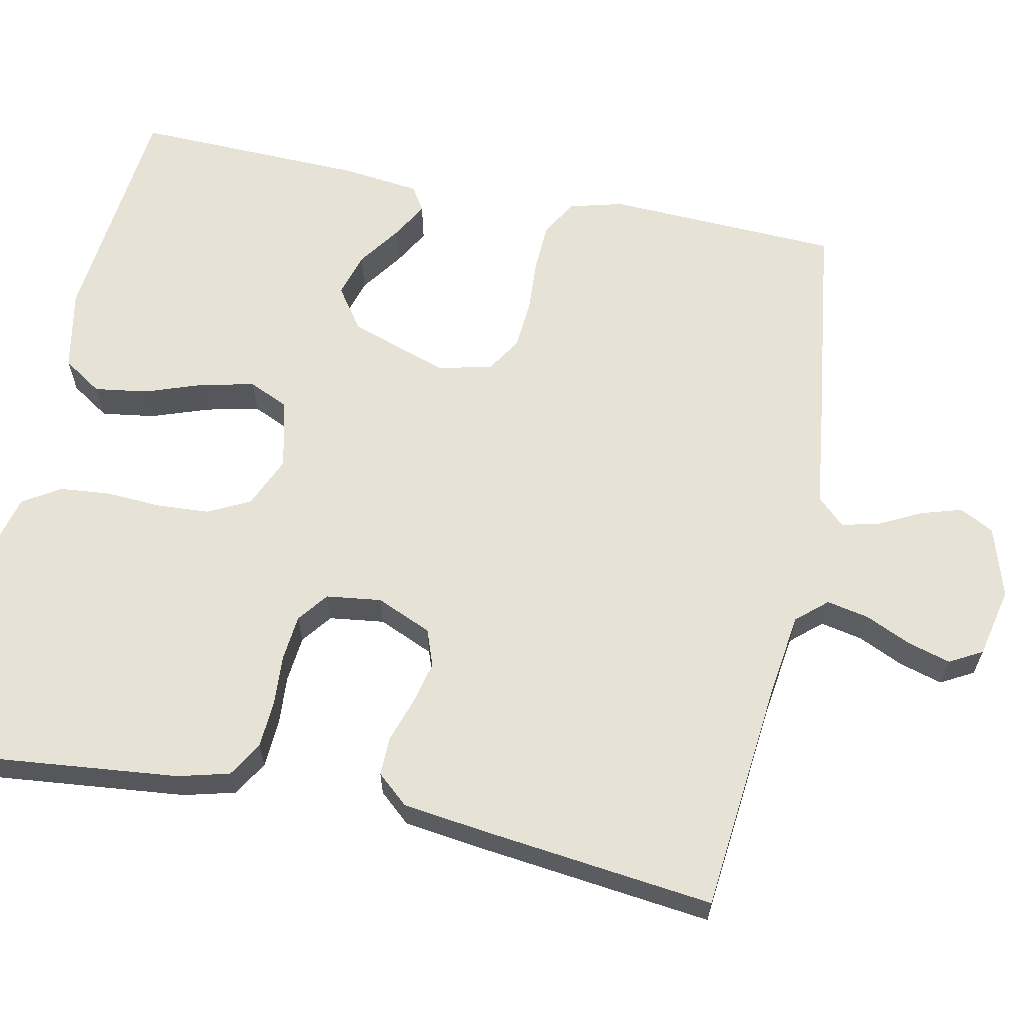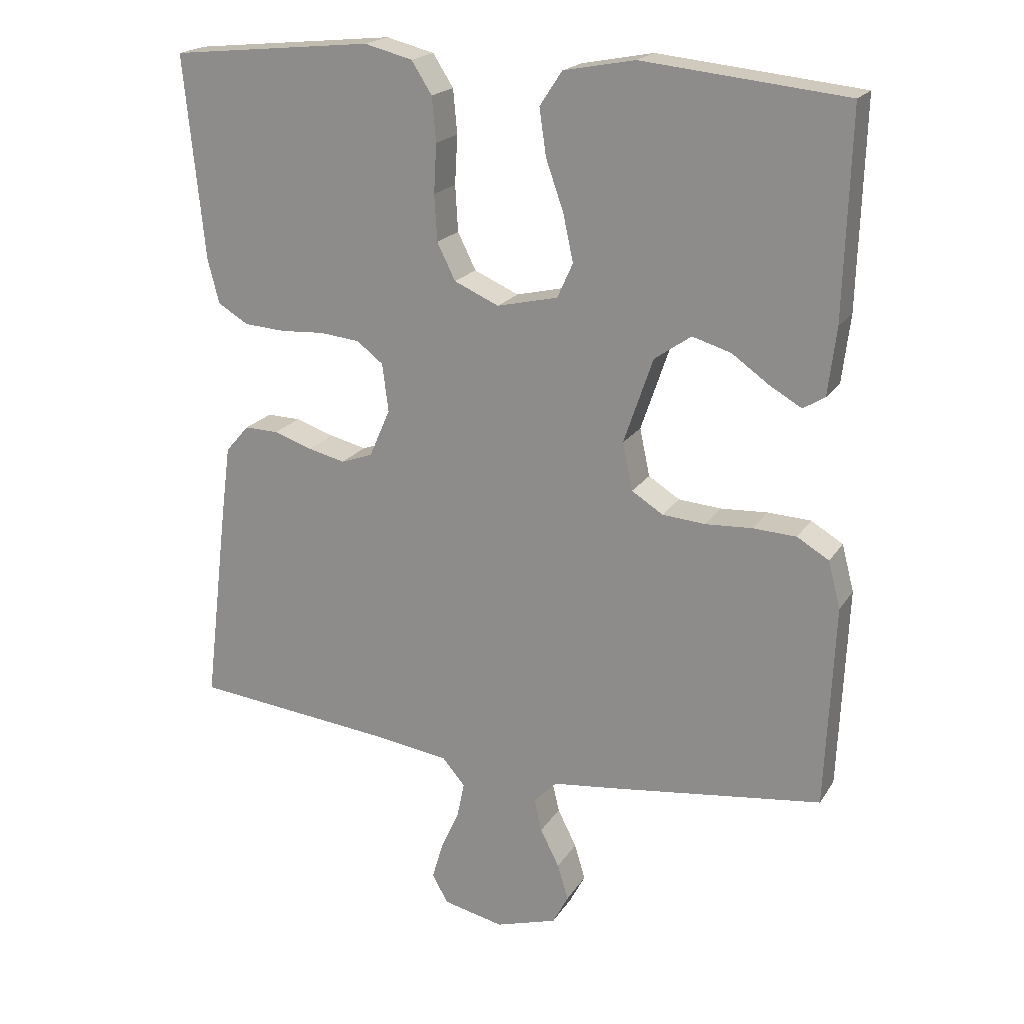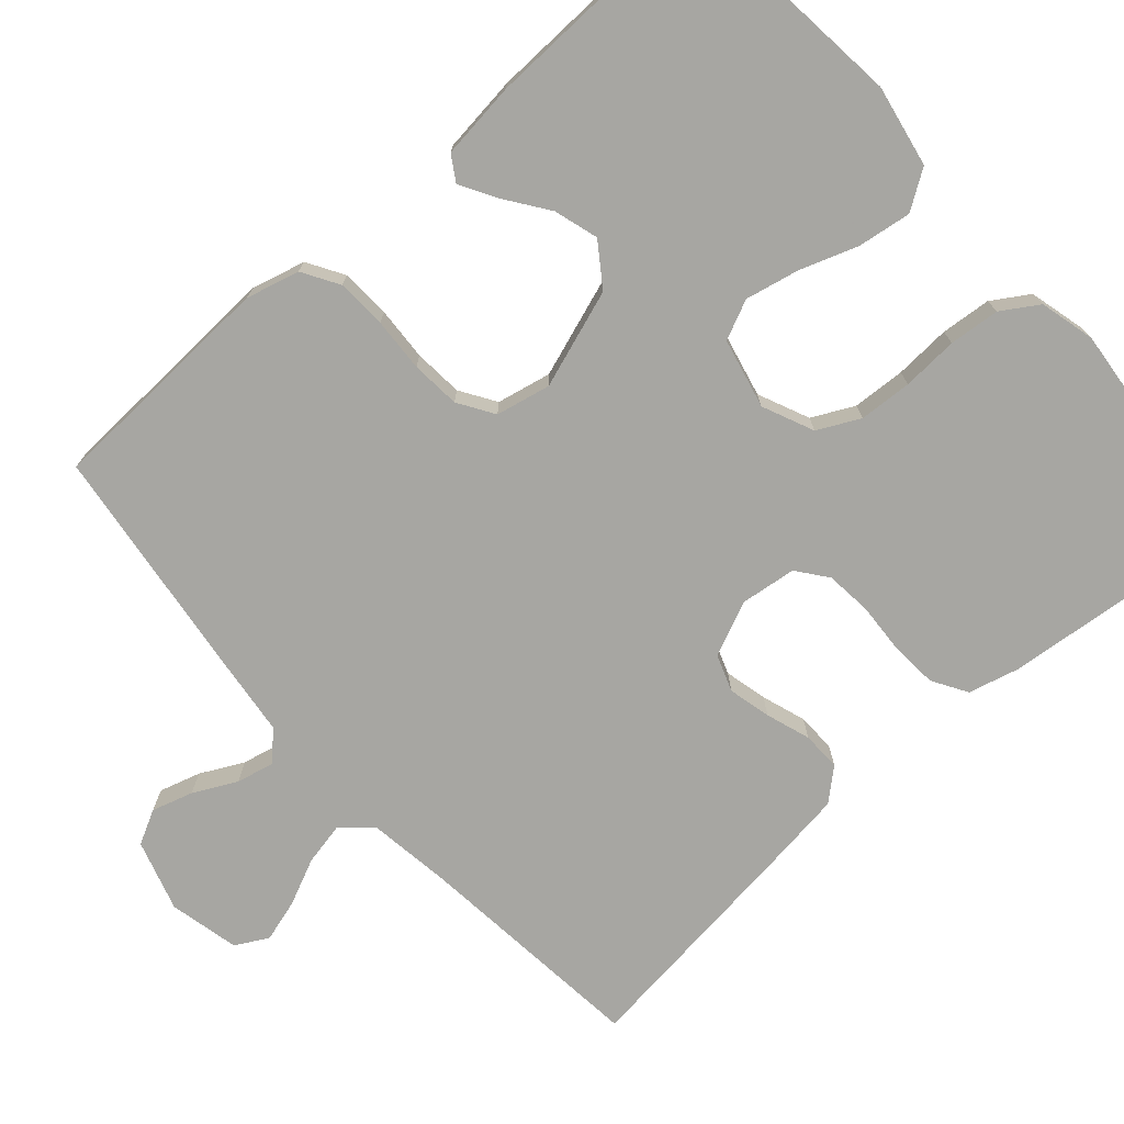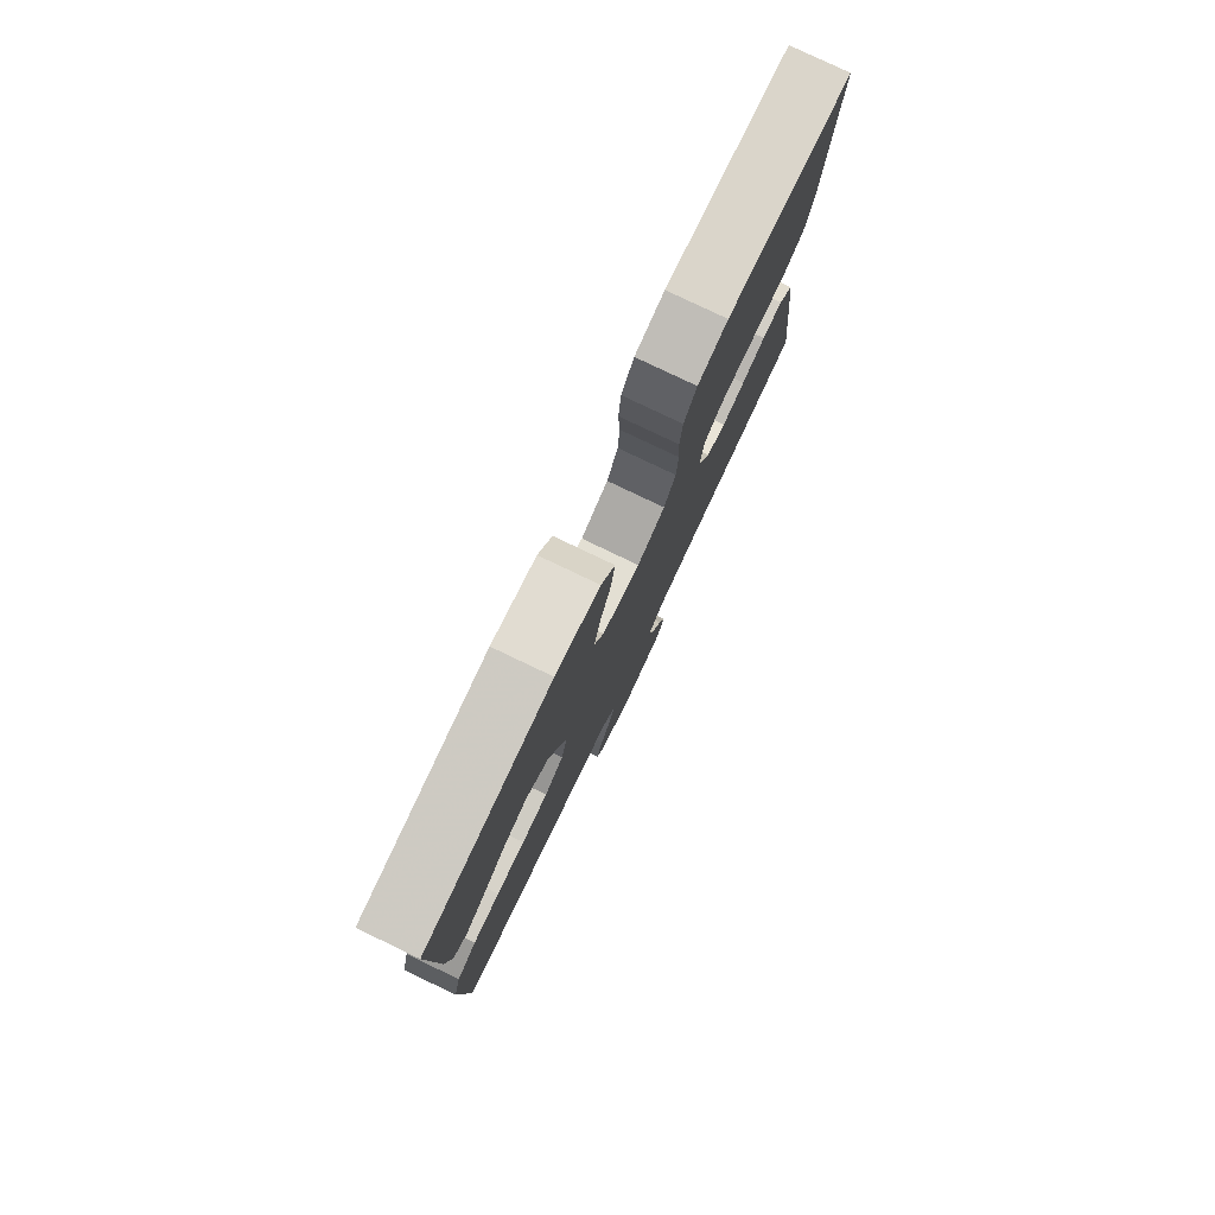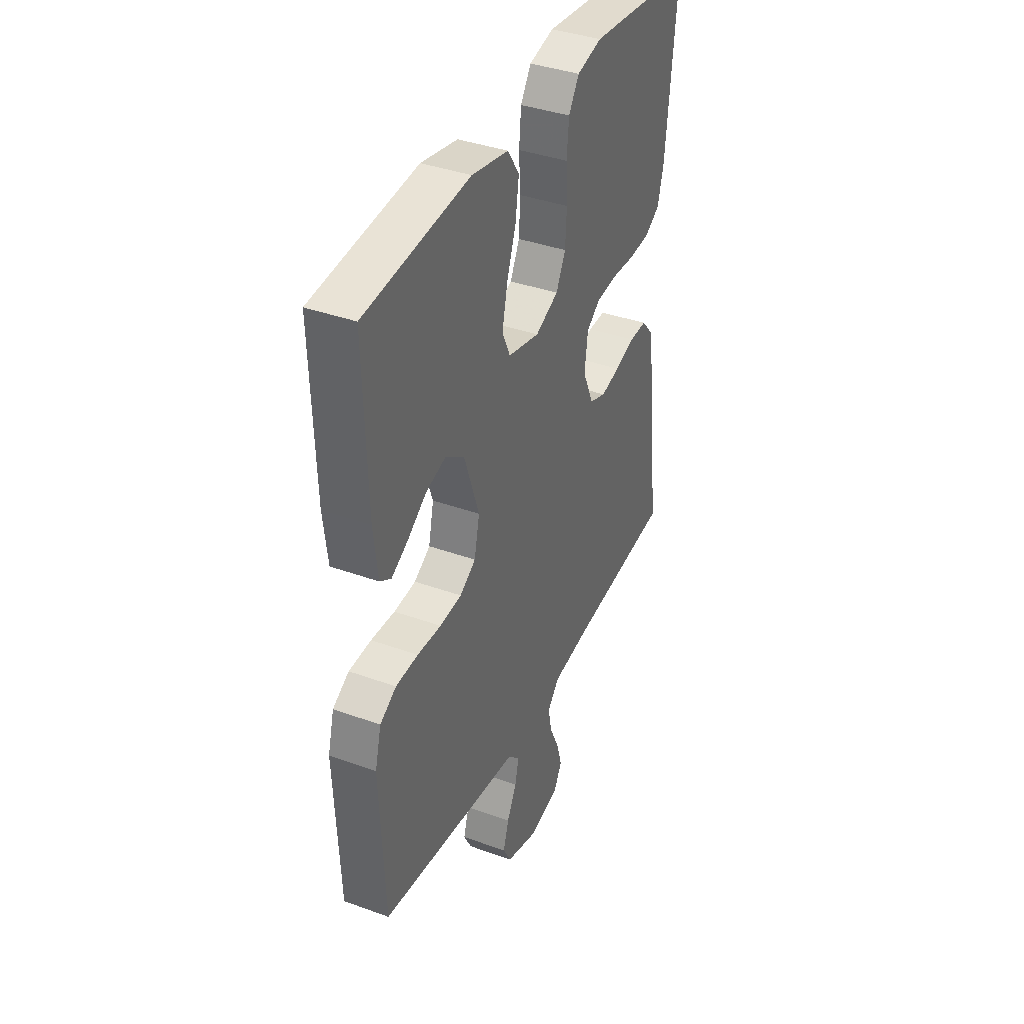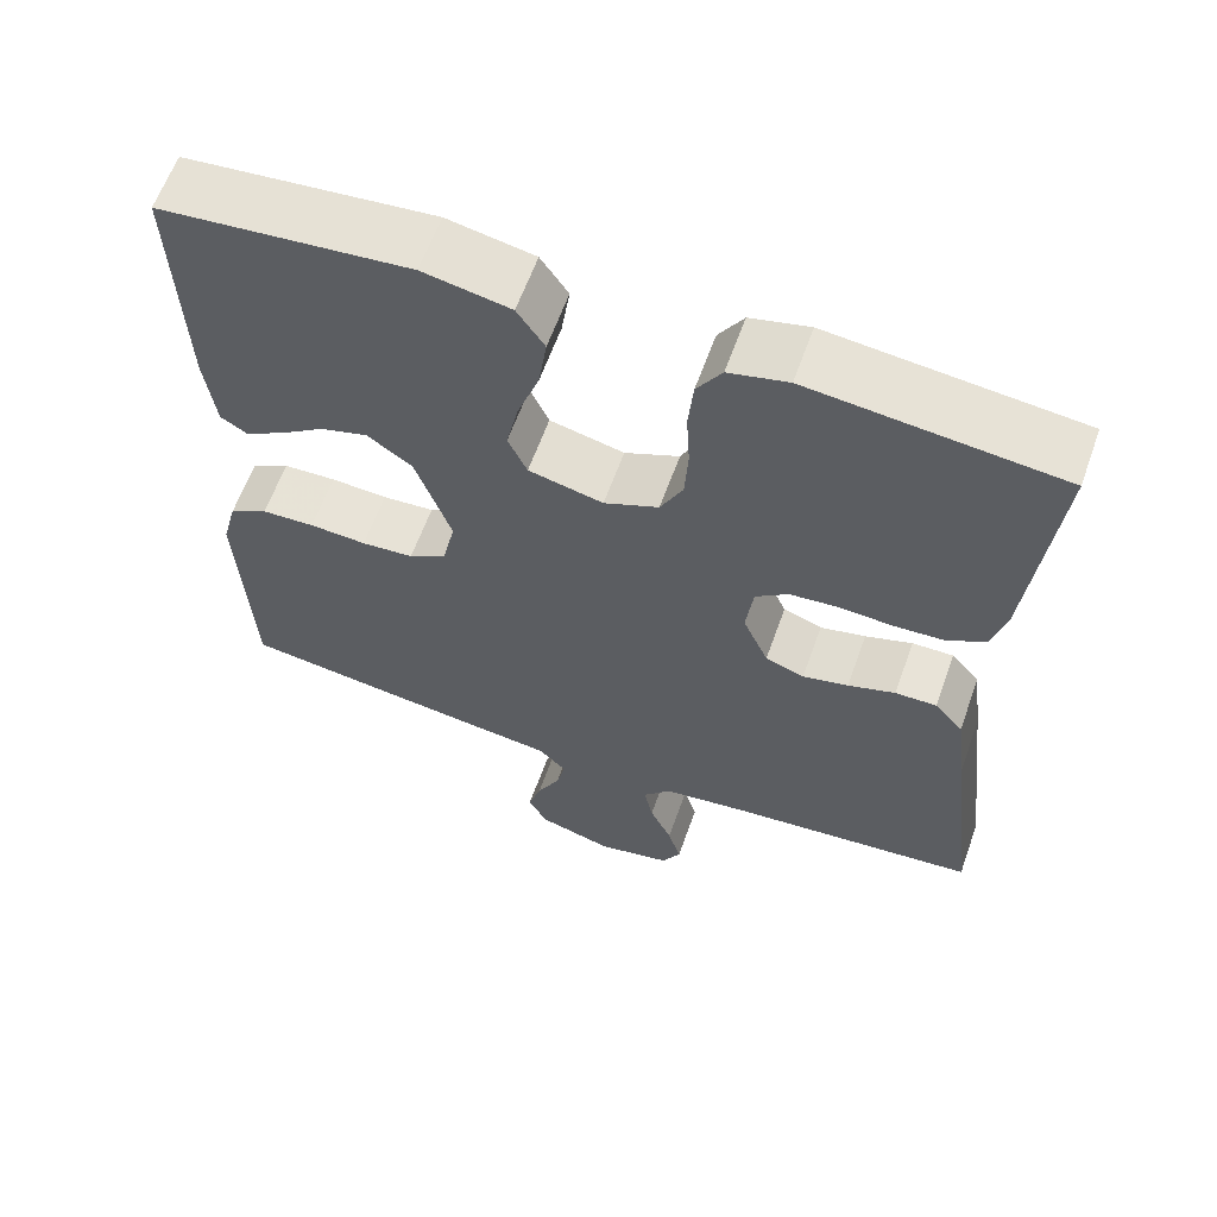
<metadata>
{"format":"obj","ext":"obj","renderer":"f3d","projection":"perspective","resolution":1024,"background":"white","views":[{"elev":63.0,"azim":101.5,"up":"+Y"},{"elev":19.9,"azim":-156.6,"up":"+Z"},{"elev":-74.0,"azim":-48.4,"up":"+Y"},{"elev":79.8,"azim":-64.5,"up":"+Z"},{"elev":38.5,"azim":-65.4,"up":"+Z"},{"elev":62.1,"azim":19.7,"up":"+Z"}]}
</metadata>
<code>
v -0.5 0.07 -0.5
v -0.513 0.07 -0.2
v -0.495 0.07 -0.131
v -0.448 0.07 -0.103
v -0.384 0.07 -0.1
v -0.315 0.07 -0.104
v -0.252 0.07 -0.099
v -0.206 0.07 -0.07
v -0.191 0.07 0
v -0.234 0.07 0.126
v -0.288 0.07 0.164
v -0.345 0.07 0.147
v -0.4 0.07 0.108
v -0.447 0.07 0.081
v -0.479 0.07 0.101
v -0.491 0.07 0.2
v -0.5 0.07 0.5
v -0.2 0.07 0.531
v -0.095 0.07 0.511
v -0.062 0.07 0.461
v -0.072 0.07 0.392
v -0.098 0.07 0.318
v -0.113 0.07 0.249
v -0.09 0.07 0.198
v 0 0.07 0.177
v 0.066 0.07 0.206
v 0.093 0.07 0.26
v 0.097 0.07 0.328
v 0.093 0.07 0.4
v 0.099 0.07 0.465
v 0.129 0.07 0.512
v 0.2 0.07 0.53
v 0.5 0.07 0.5
v 0.47 0.07 0.2
v 0.453 0.07 0.134
v 0.408 0.07 0.107
v 0.347 0.07 0.103
v 0.282 0.07 0.107
v 0.223 0.07 0.101
v 0.184 0.07 0.071
v 0.175 0.07 0
v 0.206 0.07 -0.071
v 0.253 0.07 -0.088
v 0.308 0.07 -0.075
v 0.365 0.07 -0.056
v 0.415 0.07 -0.055
v 0.45 0.07 -0.095
v 0.464 0.07 -0.2
v 0.5 0.07 -0.5
v 0.2 0.07 -0.531
v 0.093 0.07 -0.546
v 0.059 0.07 -0.585
v 0.07 0.07 -0.639
v 0.097 0.07 -0.698
v 0.113 0.07 -0.753
v 0.09 0.07 -0.795
v 0 0.07 -0.815
v -0.091 0.07 -0.787
v -0.114 0.07 -0.743
v -0.098 0.07 -0.69
v -0.07 0.07 -0.635
v -0.059 0.07 -0.587
v -0.093 0.07 -0.552
v -0.2 0.07 -0.539
v -0.5 0 -0.5
v -0.513 0 -0.2
v -0.495 0 -0.131
v -0.448 0 -0.103
v -0.384 0 -0.1
v -0.315 0 -0.104
v -0.252 0 -0.099
v -0.206 0 -0.07
v -0.191 0 0
v -0.234 0 0.126
v -0.288 0 0.164
v -0.345 0 0.147
v -0.4 0 0.108
v -0.447 0 0.081
v -0.479 0 0.101
v -0.491 0 0.2
v -0.5 0 0.5
v -0.2 0 0.531
v -0.095 0 0.511
v -0.062 0 0.461
v -0.072 0 0.392
v -0.098 0 0.318
v -0.113 0 0.249
v -0.09 0 0.198
v 0 0 0.177
v 0.066 0 0.206
v 0.093 0 0.26
v 0.097 0 0.328
v 0.093 0 0.4
v 0.099 0 0.465
v 0.129 0 0.512
v 0.2 0 0.53
v 0.5 0 0.5
v 0.47 0 0.2
v 0.453 0 0.134
v 0.408 0 0.107
v 0.347 0 0.103
v 0.282 0 0.107
v 0.223 0 0.101
v 0.184 0 0.071
v 0.175 0 0
v 0.206 0 -0.071
v 0.253 0 -0.088
v 0.308 0 -0.075
v 0.365 0 -0.056
v 0.415 0 -0.055
v 0.45 0 -0.095
v 0.464 0 -0.2
v 0.5 0 -0.5
v 0.2 0 -0.531
v 0.093 0 -0.546
v 0.059 0 -0.585
v 0.07 0 -0.639
v 0.097 0 -0.698
v 0.113 0 -0.753
v 0.09 0 -0.795
v 0 0 -0.815
v -0.091 0 -0.787
v -0.114 0 -0.743
v -0.098 0 -0.69
v -0.07 0 -0.635
v -0.059 0 -0.587
v -0.093 0 -0.552
v -0.2 0 -0.539
f 63 64 1 2
f 58 59 60 61
f 58 61 62
f 57 58 62
f 56 57 62
f 53 54 55 56
f 52 53 56 62
f 51 52 62 63
f 47 48 49 50
f 44 45 46 47
f 43 44 47 50
f 42 43 50 51
f 35 36 37 38
f 35 38 39
f 34 35 39
f 33 34 39
f 32 33 39 40
f 28 29 30 31
f 27 28 31 32
f 19 20 21 22
f 19 22 23
f 18 19 23
f 17 18 23
f 16 17 23 24
f 12 13 14 15
f 12 15 16
f 11 12 16
f 3 4 5 6
f 3 6 7
f 2 3 7
f 63 2 7
f 41 42 51 63
f 41 63 7 8
f 27 32 40 41
f 26 27 41
f 25 26 41 8
f 11 16 24 25
f 10 11 25
f 9 10 25
f 8 9 25
f 66 65 128 127
f 125 124 123 122
f 126 125 122
f 126 122 121
f 126 121 120
f 120 119 118 117
f 126 120 117 116
f 127 126 116 115
f 114 113 112 111
f 111 110 109 108
f 114 111 108 107
f 115 114 107 106
f 102 101 100 99
f 103 102 99
f 103 99 98
f 103 98 97
f 104 103 97 96
f 95 94 93 92
f 96 95 92 91
f 86 85 84 83
f 87 86 83
f 87 83 82
f 87 82 81
f 88 87 81 80
f 79 78 77 76
f 80 79 76
f 80 76 75
f 70 69 68 67
f 71 70 67
f 71 67 66
f 71 66 127
f 127 115 106 105
f 72 71 127 105
f 105 104 96 91
f 105 91 90
f 72 105 90 89
f 89 88 80 75
f 89 75 74
f 89 74 73
f 89 73 72
f 1 65 66 2
f 2 66 67 3
f 3 67 68 4
f 4 68 69 5
f 5 69 70 6
f 6 70 71 7
f 7 71 72 8
f 8 72 73 9
f 9 73 74 10
f 10 74 75 11
f 11 75 76 12
f 12 76 77 13
f 13 77 78 14
f 14 78 79 15
f 15 79 80 16
f 16 80 81 17
f 17 81 82 18
f 18 82 83 19
f 19 83 84 20
f 20 84 85 21
f 21 85 86 22
f 22 86 87 23
f 23 87 88 24
f 24 88 89 25
f 25 89 90 26
f 26 90 91 27
f 27 91 92 28
f 28 92 93 29
f 29 93 94 30
f 30 94 95 31
f 31 95 96 32
f 32 96 97 33
f 33 97 98 34
f 34 98 99 35
f 35 99 100 36
f 36 100 101 37
f 37 101 102 38
f 38 102 103 39
f 39 103 104 40
f 40 104 105 41
f 41 105 106 42
f 42 106 107 43
f 43 107 108 44
f 44 108 109 45
f 45 109 110 46
f 46 110 111 47
f 47 111 112 48
f 48 112 113 49
f 49 113 114 50
f 50 114 115 51
f 51 115 116 52
f 52 116 117 53
f 53 117 118 54
f 54 118 119 55
f 55 119 120 56
f 56 120 121 57
f 57 121 122 58
f 58 122 123 59
f 59 123 124 60
f 60 124 125 61
f 61 125 126 62
f 62 126 127 63
f 63 127 128 64
f 64 128 65 1

</code>
